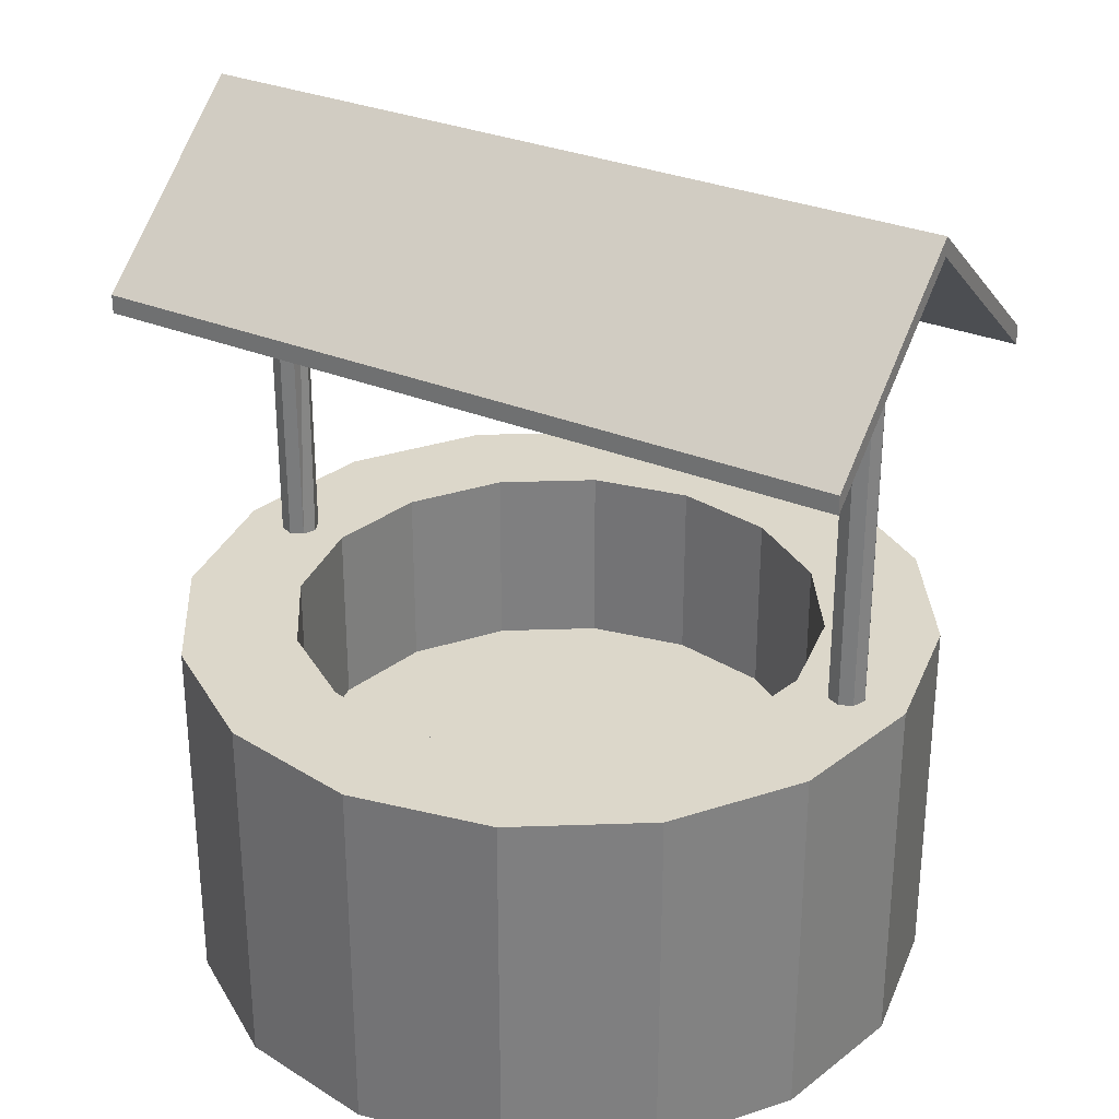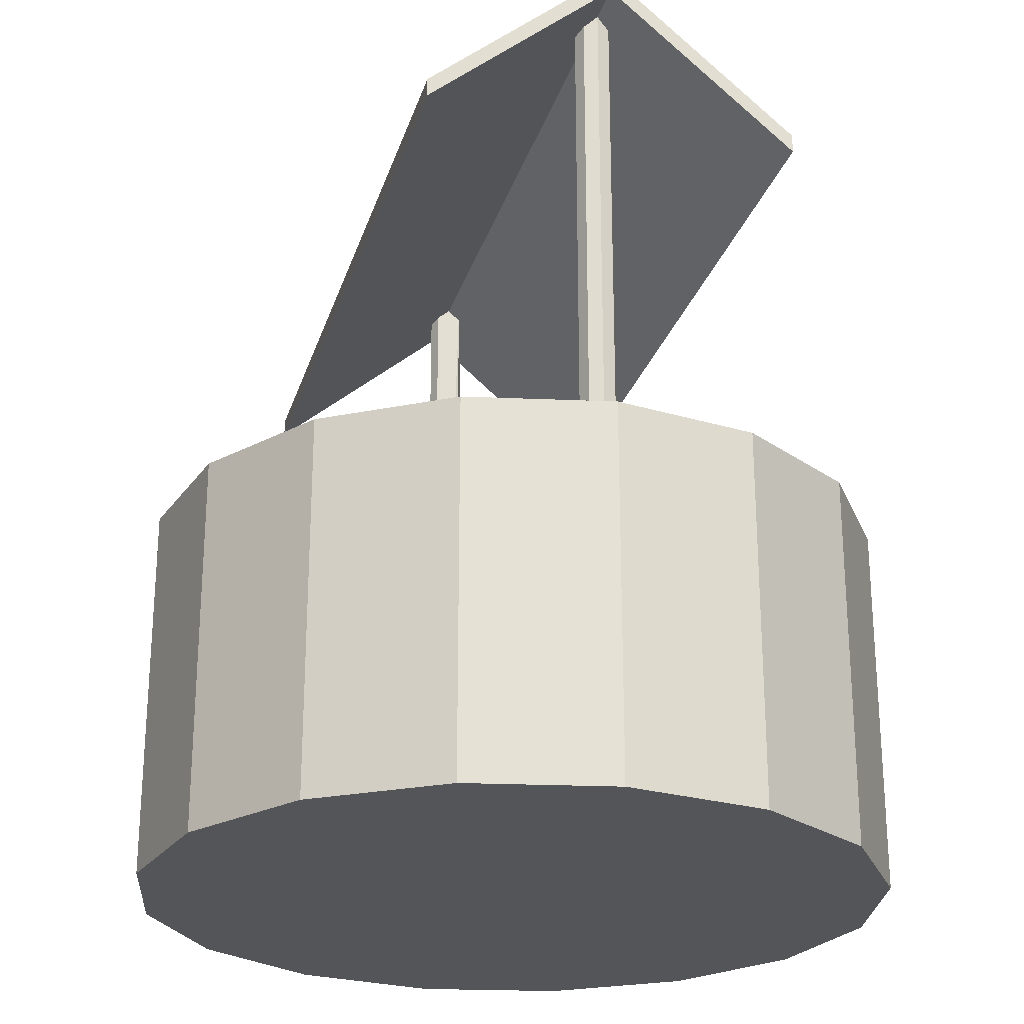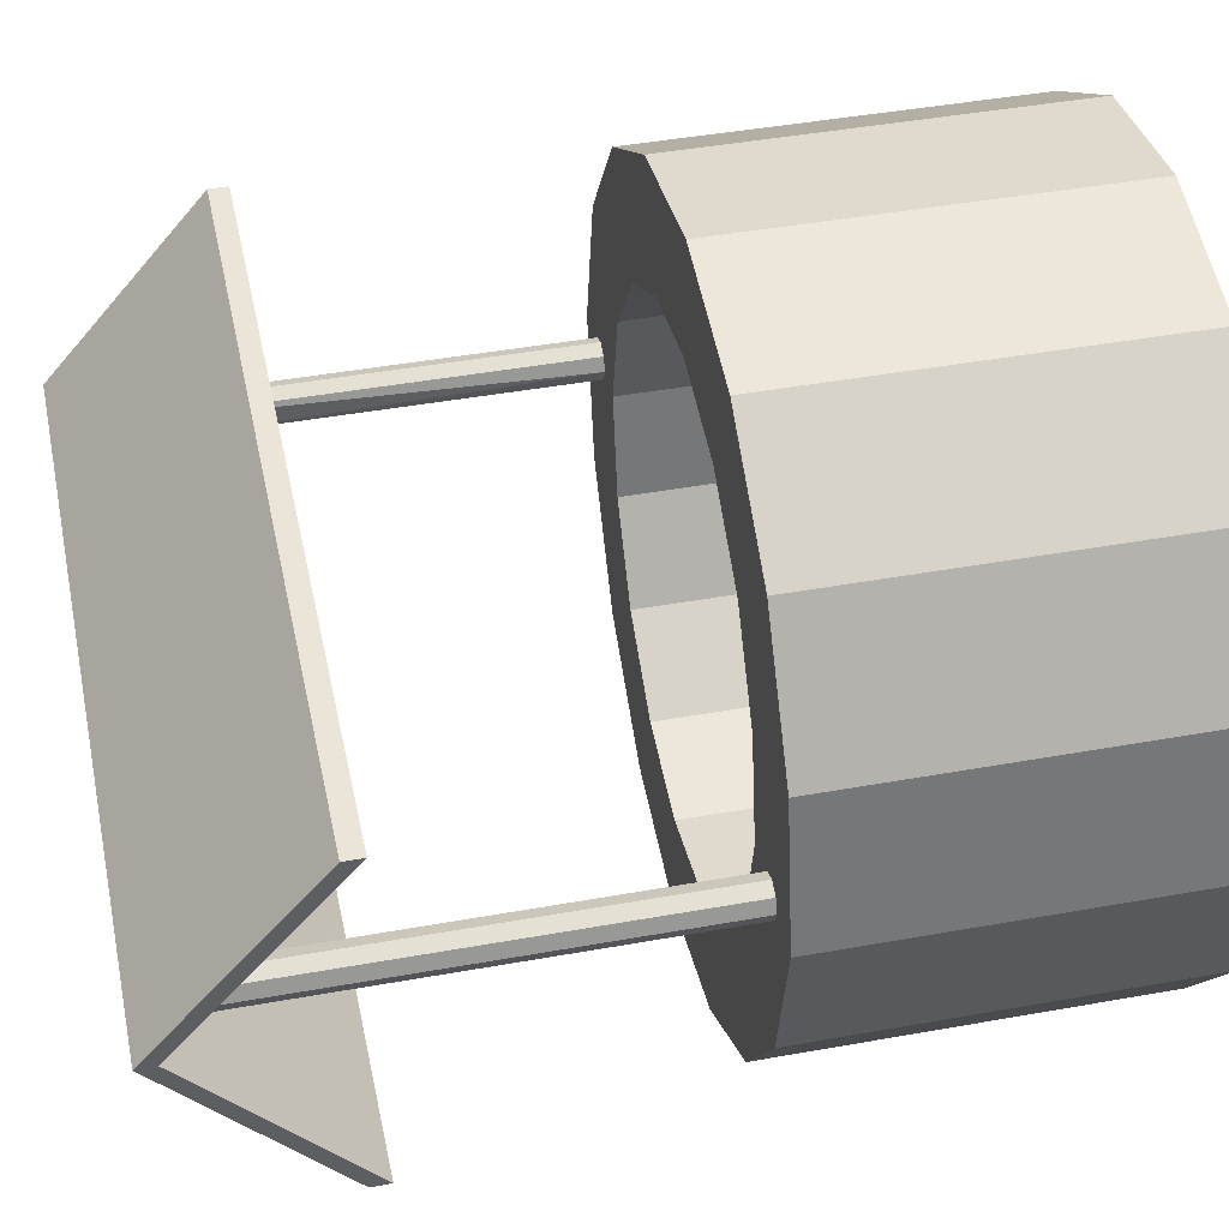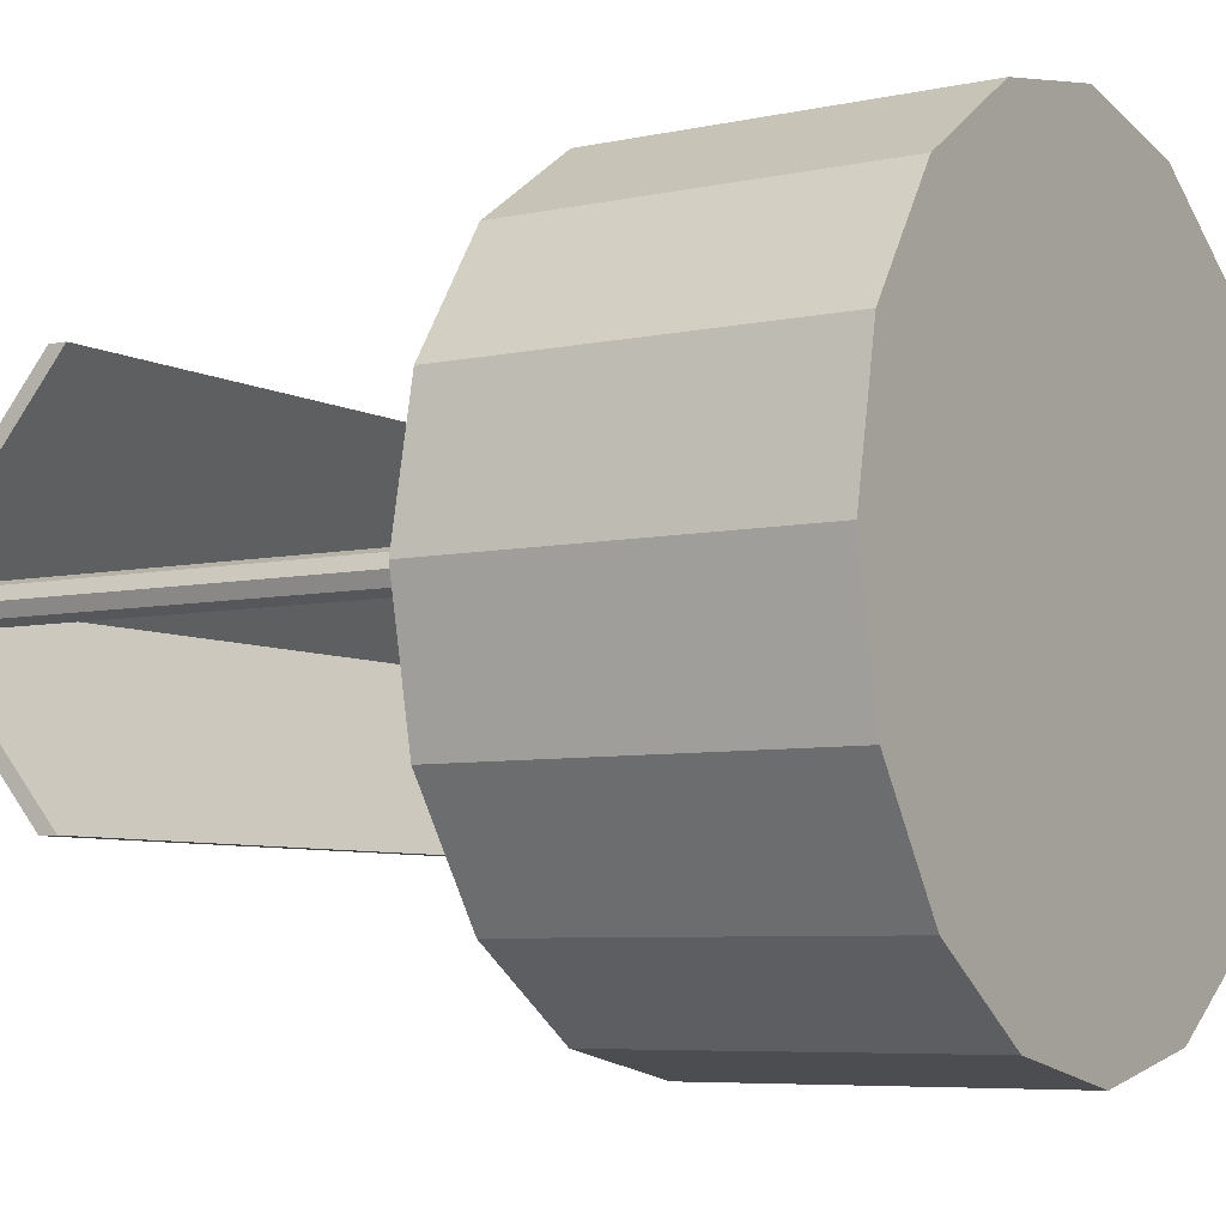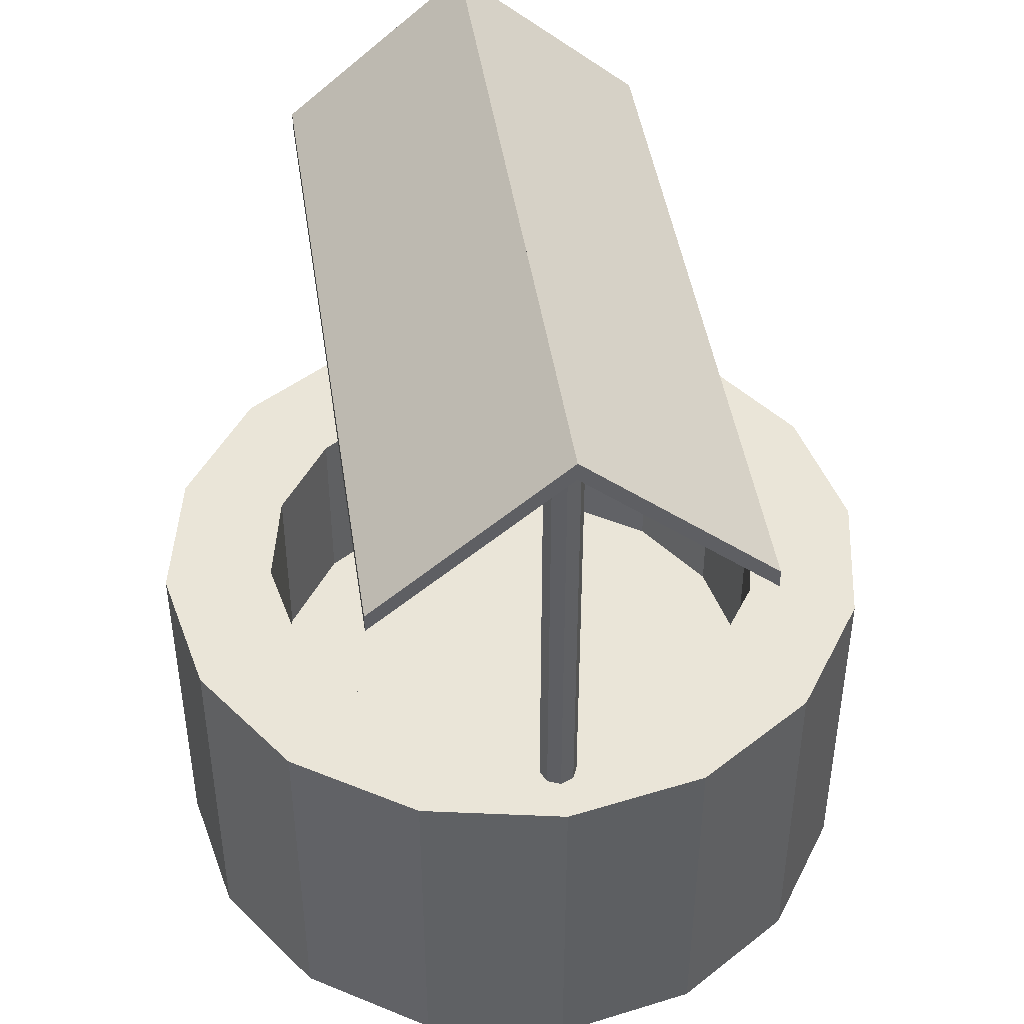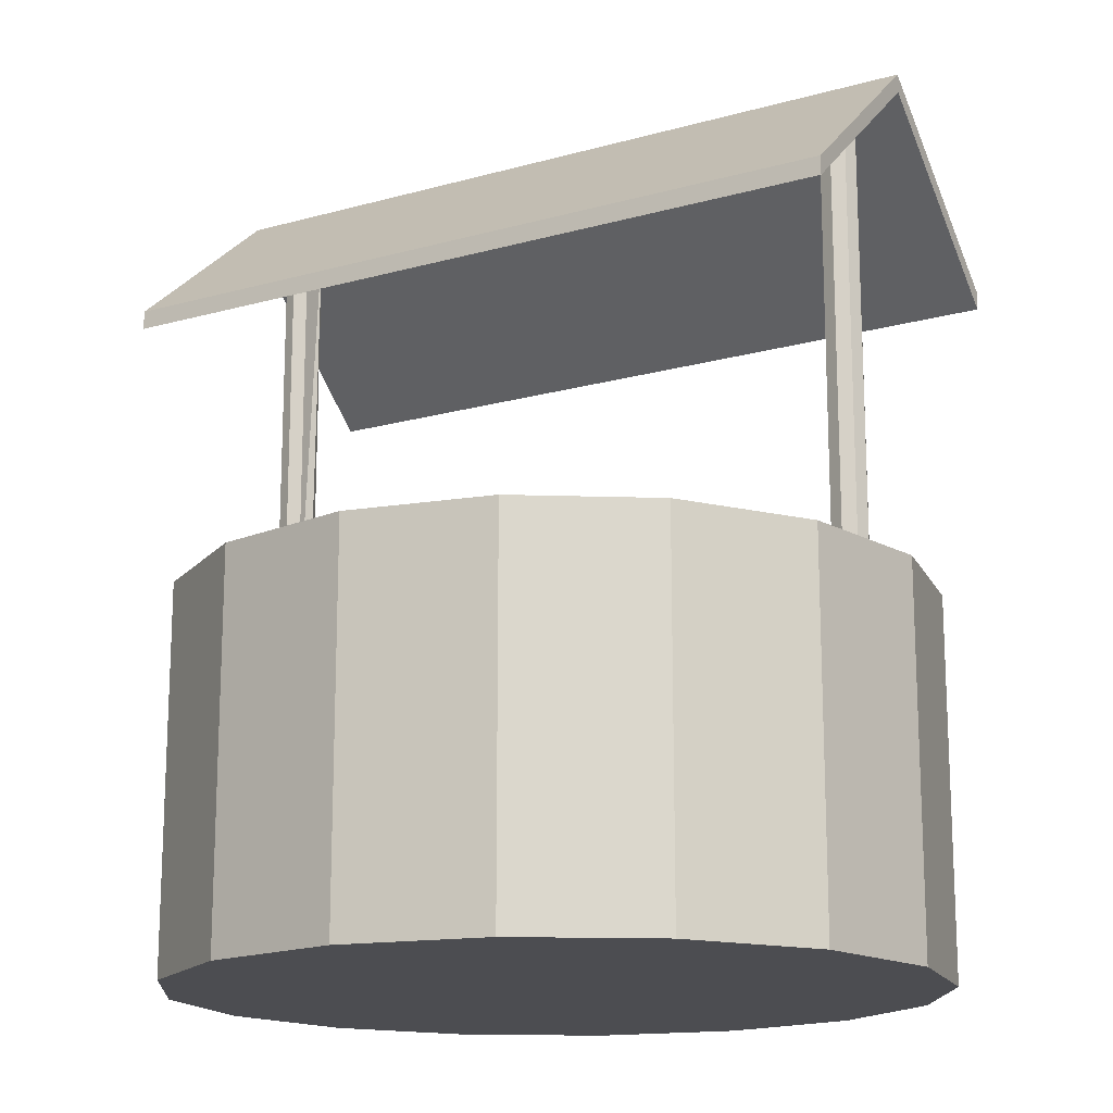
<metadata>
{"format":"obj","ext":"obj","renderer":"f3d","projection":"perspective","resolution":1024,"background":"white","views":[{"elev":30.4,"azim":30.9,"up":"+Y"},{"elev":-24.7,"azim":-105.2,"up":"+Y"},{"elev":44.8,"azim":-101.8,"up":"+Z"},{"elev":-6.3,"azim":-57.2,"up":"+Z"},{"elev":44.7,"azim":-98.4,"up":"+Y"},{"elev":-16.2,"azim":30.0,"up":"+Y"}]}
</metadata>
<code>
o Well_Cylinder
v 0 0 -2
v 0 2 -2
v 0.7654 0 -1.848
v 0.7654 2 -1.848
v 1.414 0 -1.414
v 1.414 2 -1.414
v 1.848 0 -0.7654
v 1.848 2 -0.7654
v 2 0 0
v 2 2 0
v 1.848 0 0.7654
v 1.848 2 0.7654
v 1.414 0 1.414
v 1.414 2 1.414
v 0.7654 0 1.848
v 0.7654 2 1.848
v 0 0 2
v 0 2 2
v -0.7654 0 1.848
v -0.7654 2 1.848
v -1.414 0 1.414
v -1.414 2 1.414
v -1.848 0 0.7654
v -1.848 2 0.7654
v -2 0 -0
v -2 2 -0
v -1.848 0 -0.7654
v -1.848 2 -0.7654
v -1.414 0 -1.414
v -1.414 2 -1.414
v -0.7654 0 -1.848
v -0.7654 2 -1.848
v 0 2 -1.4
v 0.5358 2 -1.293
v 0.9899 2 -0.9899
v 1.293 2 -0.5358
v 1.4 2 0
v 1.293 2 0.5358
v 0.9899 2 0.9899
v 0.5358 2 1.293
v 0 2 1.4
v -0.5358 2 1.293
v -0.9899 2 0.9899
v -1.293 2 0.5358
v -1.4 2 -0
v -1.293 2 -0.5358
v -0.9899 2 -0.9899
v -0.5358 2 -1.293
v 0 1 -1.4
v 0.5358 1 -1.293
v 0.9899 1 -0.9899
v 1.293 1 -0.5358
v 1.4 1 0
v 1.293 1 0.5358
v 0.9899 1 0.9899
v 0.5358 1 1.293
v 0 1 1.4
v -0.5358 1 1.293
v -0.9899 1 0.9899
v -1.293 1 0.5358
v -1.4 1 -0
v -1.293 1 -0.5358
v -0.9899 1 -0.9899
v -0.5358 1 -1.293
v -1.678 2 -0.09945
v -1.678 4.469 -0.09945
v -1.607 2 -0.07032
v -1.607 4.469 -0.07032
v -1.578 2 -0
v 2.022 4.469 -0
v -1.607 2 0.07032
v -1.607 4.469 0.07032
v -1.678 2 0.09945
v -1.678 4.469 0.09945
v -1.748 2 0.07032
v -1.748 4.469 0.07032
v -1.777 2 -0
v -1.777 4.469 -0
v -1.748 2 -0.07032
v -1.748 4.469 -0.07032
v 1.678 2 -0.09945
v 1.678 4.469 -0.09945
v 1.748 2 -0.07032
v 1.748 4.469 -0.07032
v 1.777 2 -0
v 1.777 4.469 -0
v 1.748 2 0.07032
v 1.748 4.469 0.07032
v 1.678 2 0.09945
v 1.678 4.469 0.09945
v 1.607 2 0.07032
v 1.607 4.469 0.07032
v 1.578 2 -0
v -2.022 4.469 -0
v 1.607 2 -0.07032
v 1.607 4.469 -0.07032
v -2.022 3.619 1
v 2.022 3.619 1
v -2.022 3.619 -1
v 2.022 3.619 -1
v -2.022 4.569 -0
v 2.022 4.569 -0
v -2.022 3.719 1
v 2.022 3.719 1
v -2.022 3.719 -1
v 2.022 3.719 -1
f 1 2 4 3
f 3 4 6 5
f 5 6 8 7
f 7 8 10 9
f 9 10 12 11
f 11 12 14 13
f 13 14 16 15
f 15 16 18 17
f 17 18 20 19
f 19 20 22 21
f 21 22 24 23
f 23 24 26 25
f 25 26 28 27
f 27 28 30 29
f 6 4 34 35
f 29 30 32 31
f 31 32 2 1
f 1 3 5 7 9 11 13 15 17 19 21 23 25 27 29 31
f 35 34 50 51
f 16 14 39 40
f 26 24 44 45
f 12 10 37 38
f 22 20 42 43
f 32 30 47 48
f 8 6 35 36
f 18 16 40 41
f 4 2 33 34
f 28 26 45 46
f 14 12 38 39
f 24 22 43 44
f 2 32 48 33
f 10 8 36 37
f 20 18 41 42
f 30 28 46 47
f 50 49 64 63 62 61 60 59 58 57 56 55 54 53 52 51
f 43 42 58 59
f 36 35 51 52
f 44 43 59 60
f 37 36 52 53
f 45 44 60 61
f 38 37 53 54
f 46 45 61 62
f 39 38 54 55
f 47 46 62 63
f 40 39 55 56
f 48 47 63 64
f 41 40 56 57
f 34 33 49 50
f 33 48 64 49
f 42 41 57 58
f 65 66 68 67
f 71 72 74 73
f 73 74 76 75
f 75 76 78 77
f 77 78 80 79
f 79 80 66 65
f 65 67 69 71 73 75 77 79
f 81 82 84 83
f 83 84 86 85
f 85 86 88 87
f 87 88 90 89
f 89 90 92 91
f 95 96 82 81
f 81 83 85 87 89 91 93 95
f 101 103 104 102
f 102 106 105 101
f 98 104 103 97
f 101 102 70 94
f 99 105 106 100
f 101 105 99 94
f 97 103 101 94
f 70 102 104 98
f 102 70 100 106
f 100 70 94 99
f 94 70 98 97
f 72 71 68
f 71 69 68
f 68 69 67
f 91 92 93
f 93 92 96
f 95 93 96

</code>
